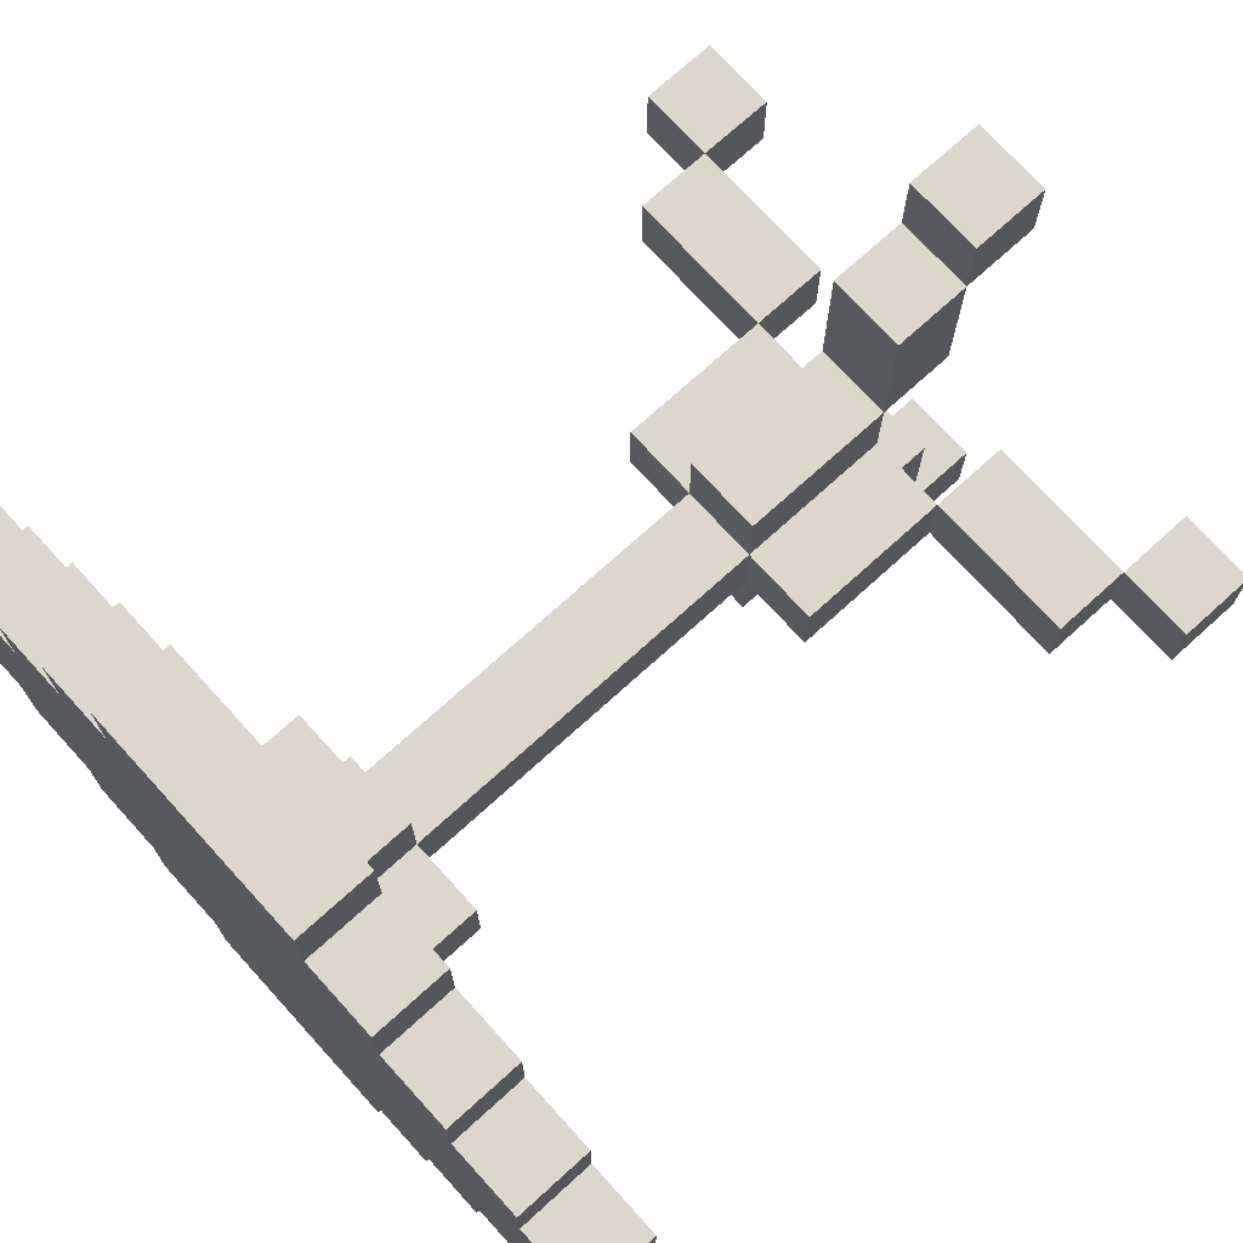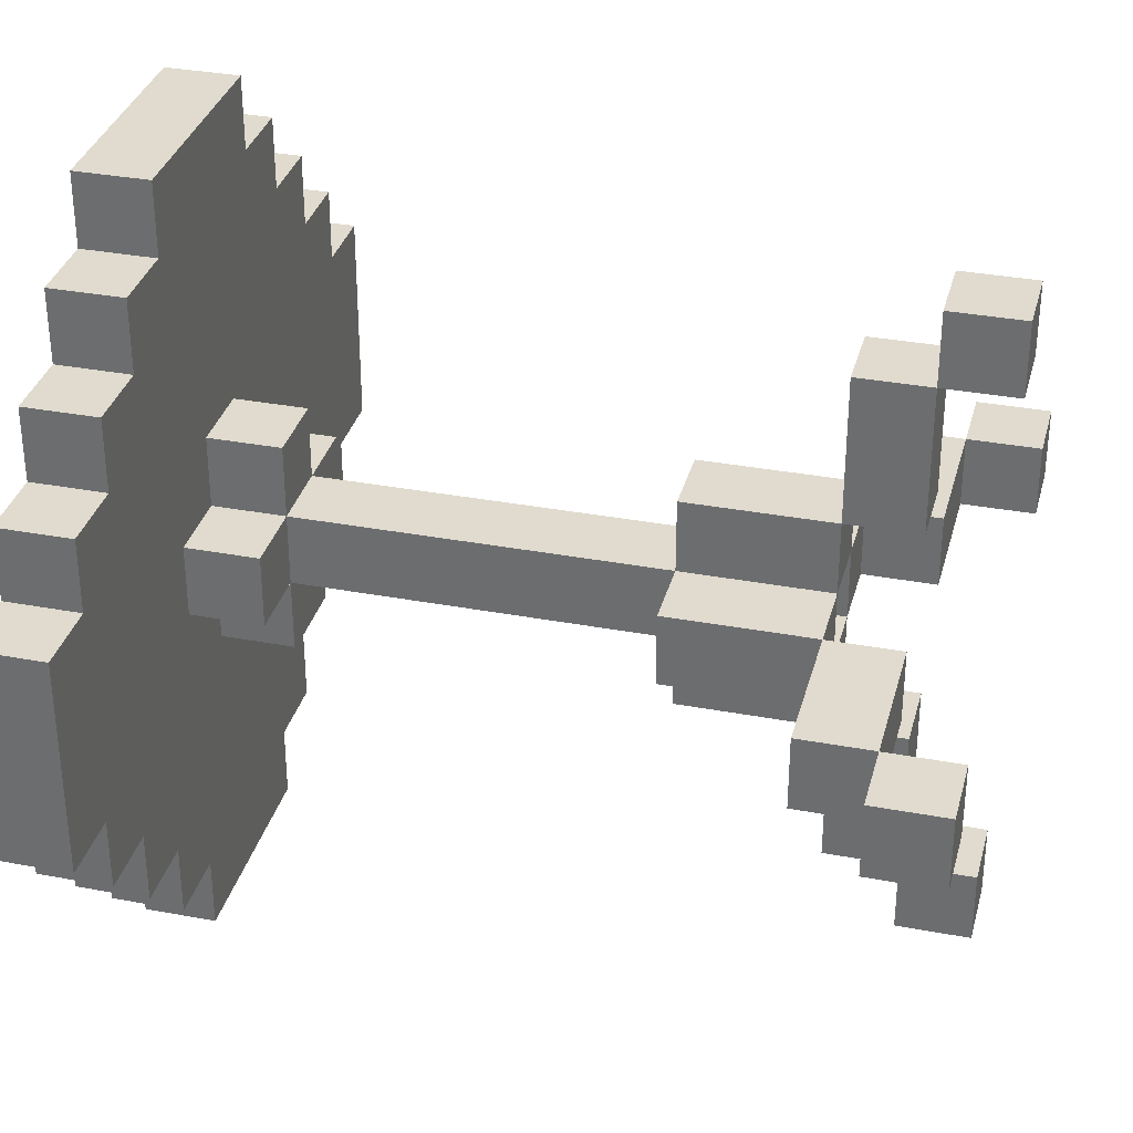
<metadata>
{"format":"obj","ext":"obj","renderer":"f3d","projection":"perspective","resolution":1024,"background":"white","views":[{"elev":73.0,"azim":-132.2,"up":"+Z"},{"elev":33.4,"azim":-75.6,"up":"+Z"}]}
</metadata>
<code>
o
v -0.6 1 0.2
v -0.6 1 -0.1
v -0.6 1.1 0.2
v -0.6 1.1 -0.1
v -0.5 0 0.1
v -0.5 0 5.96e-08
v -0.5 0.1 0.1
v -0.5 0.1 5.96e-08
v -0.5 1 0.3
v -0.5 1 0.2
v -0.5 1 -0.1
v -0.5 1 -0.2
v -0.5 1.1 0.3
v -0.5 1.1 0.2
v -0.5 1.1 -0.1
v -0.5 1.1 -0.2
v -0.4 0.1 0.1
v -0.4 0.1 5.96e-08
v -0.4 0.2 0.1
v -0.4 0.2 5.96e-08
v -0.4 1 0.4
v -0.4 1 0.3
v -0.4 1 -0.2
v -0.4 1 -0.3
v -0.4 1.1 0.4
v -0.4 1.1 0.3
v -0.4 1.1 -0.2
v -0.4 1.1 -0.3
v -0.3 1 0.5
v -0.3 1 0.4
v -0.3 1 -0.3
v -0.3 1 -0.4
v -0.3 1.1 0.5
v -0.3 1.1 0.4
v -0.3 1.1 -0.3
v -0.3 1.1 -0.4
v -0.2 0.2 0.1
v -0.2 0.2 5.96e-08
v -0.2 0.4 0.1
v -0.2 0.4 5.96e-08
v -0.2 0.9 0.1
v -0.2 0.9 5.96e-08
v -0.2 1 0.6
v -0.2 1 0.5
v -0.2 1 0.1
v -0.2 1 5.96e-08
v -0.2 1 -0.4
v -0.2 1 -0.5
v -0.2 1.1 0.6
v -0.2 1.1 0.5
v -0.2 1.1 -0.4
v -0.2 1.1 -0.5
v -0.1 0 0.5
v -0.1 0 0.4
v -0.1 0 -0.3
v -0.1 0 -0.4
v -0.1 0.1 0.5
v -0.1 0.1 0.4
v -0.1 0.1 0.2
v -0.1 0.1 -0.1
v -0.1 0.1 -0.3
v -0.1 0.1 -0.4
v -0.1 0.2 0.4
v -0.1 0.2 0.2
v -0.1 0.2 0.1
v -0.1 0.2 5.96e-08
v -0.1 0.2 -0.1
v -0.1 0.2 -0.3
v -0.1 0.4 0.2
v -0.1 0.4 0.1
v -0.1 0.4 5.96e-08
v -0.1 0.4 -0.1
v -0.1 0.9 0.2
v -0.1 0.9 0.1
v -0.1 0.9 5.96e-08
v -0.1 0.9 -0.1
v -0.1 1 0.2
v -0.1 1 0.1
v -0.1 1 5.96e-08
v -0.1 1 -0.1
v -5.96e-08 0.2 0.1
v -5.96e-08 0.2 5.96e-08
v -5.96e-08 0.3 0.1
v -5.96e-08 0.3 5.96e-08
v 0.1 0.1 0.1
v 0.1 0.1 5.96e-08
v 0.1 0.2 0.1
v 0.1 0.2 5.96e-08
v 0.3 0 0.1
v 0.3 0 5.96e-08
v 0.3 0.1 0.1
v 0.3 0.1 5.96e-08
v -0.4 0 0.1
v -0.4 0 5.96e-08
v -0.4 0.1 0.1
v -0.4 0.1 5.96e-08
v -0.2 0.1 0.1
v -0.2 0.1 5.96e-08
v -0.2 0.2 0.1
v -0.2 0.2 5.96e-08
v -0.1 0.2 0.1
v -0.1 0.2 5.96e-08
v -0.1 0.3 0.1
v -0.1 0.3 5.96e-08
v -5.96e-08 0 0.5
v -5.96e-08 0 0.4
v -5.96e-08 0 -0.3
v -5.96e-08 0 -0.4
v -5.96e-08 0.1 0.5
v -5.96e-08 0.1 0.4
v -5.96e-08 0.1 0.2
v -5.96e-08 0.1 -0.1
v -5.96e-08 0.1 -0.3
v -5.96e-08 0.1 -0.4
v -5.96e-08 0.2 0.4
v -5.96e-08 0.2 0.2
v -5.96e-08 0.2 0.1
v -5.96e-08 0.2 5.96e-08
v -5.96e-08 0.2 -0.1
v -5.96e-08 0.2 -0.3
v -5.96e-08 0.4 0.2
v -5.96e-08 0.4 0.1
v -5.96e-08 0.4 5.96e-08
v -5.96e-08 0.4 -0.1
v -5.96e-08 0.9 0.2
v -5.96e-08 0.9 0.1
v -5.96e-08 0.9 5.96e-08
v -5.96e-08 0.9 -0.1
v -5.96e-08 1 0.2
v -5.96e-08 1 0.1
v -5.96e-08 1 5.96e-08
v -5.96e-08 1 -0.1
v 0.1 0.2 0.1
v 0.1 0.2 5.96e-08
v 0.1 0.4 0.1
v 0.1 0.4 5.96e-08
v 0.1 0.9 0.1
v 0.1 0.9 5.96e-08
v 0.1 1 0.6
v 0.1 1 0.5
v 0.1 1 0.1
v 0.1 1 5.96e-08
v 0.1 1 -0.4
v 0.1 1 -0.5
v 0.1 1.1 0.6
v 0.1 1.1 0.5
v 0.1 1.1 -0.4
v 0.1 1.1 -0.5
v 0.2 1 0.5
v 0.2 1 0.4
v 0.2 1 -0.3
v 0.2 1 -0.4
v 0.2 1.1 0.5
v 0.2 1.1 0.4
v 0.2 1.1 -0.3
v 0.2 1.1 -0.4
v 0.3 0.1 0.1
v 0.3 0.1 5.96e-08
v 0.3 0.2 0.1
v 0.3 0.2 5.96e-08
v 0.3 1 0.4
v 0.3 1 0.3
v 0.3 1 -0.2
v 0.3 1 -0.3
v 0.3 1.1 0.4
v 0.3 1.1 0.3
v 0.3 1.1 -0.2
v 0.3 1.1 -0.3
v 0.4 0 0.1
v 0.4 0 5.96e-08
v 0.4 0.1 0.1
v 0.4 0.1 5.96e-08
v 0.4 1 0.3
v 0.4 1 0.2
v 0.4 1 -0.1
v 0.4 1 -0.2
v 0.4 1.1 0.3
v 0.4 1.1 0.2
v 0.4 1.1 -0.1
v 0.4 1.1 -0.2
v 0.5 1 0.2
v 0.5 1 -0.1
v 0.5 1.1 0.2
v 0.5 1.1 -0.1
v -0.2 1 0.6
v -0.2 1.1 0.6
v 0.1 1 0.6
v 0.1 1.1 0.6
v -0.3 1 0.5
v -0.3 1.1 0.5
v -0.2 1 0.5
v -0.2 1.1 0.5
v -0.1 0 0.5
v -0.1 0.1 0.5
v -5.96e-08 0 0.5
v -5.96e-08 0.1 0.5
v 0.1 1 0.5
v 0.1 1.1 0.5
v 0.2 1 0.5
v 0.2 1.1 0.5
v -0.4 1 0.4
v -0.4 1.1 0.4
v -0.3 1 0.4
v -0.3 1.1 0.4
v -0.1 0.1 0.4
v -0.1 0.2 0.4
v -5.96e-08 0.1 0.4
v -5.96e-08 0.2 0.4
v 0.2 1 0.4
v 0.2 1.1 0.4
v 0.3 1 0.4
v 0.3 1.1 0.4
v -0.5 1 0.3
v -0.5 1.1 0.3
v -0.4 1 0.3
v -0.4 1.1 0.3
v 0.3 1 0.3
v 0.3 1.1 0.3
v 0.4 1 0.3
v 0.4 1.1 0.3
v -0.6 1 0.2
v -0.6 1.1 0.2
v -0.5 1 0.2
v -0.5 1.1 0.2
v -0.1 0.2 0.2
v -0.1 0.4 0.2
v -0.1 0.9 0.2
v -0.1 1 0.2
v -5.96e-08 0.2 0.2
v -5.96e-08 0.4 0.2
v -5.96e-08 0.9 0.2
v -5.96e-08 1 0.2
v 0.4 1 0.2
v 0.4 1.1 0.2
v 0.5 1 0.2
v 0.5 1.1 0.2
v -0.5 0 0.1
v -0.5 0.1 0.1
v -0.4 0 0.1
v -0.4 0.1 0.1
v -0.4 0.2 0.1
v -0.2 0.1 0.1
v -0.2 0.2 0.1
v -0.2 0.4 0.1
v -0.2 0.9 0.1
v -0.2 1 0.1
v -0.1 0.2 0.1
v -0.1 0.4 0.1
v -0.1 0.9 0.1
v -0.1 1 0.1
v -5.96e-08 0.2 0.1
v -5.96e-08 0.4 0.1
v -5.96e-08 0.9 0.1
v -5.96e-08 1 0.1
v 0.1 0.1 0.1
v 0.1 0.2 0.1
v 0.1 0.4 0.1
v 0.1 0.9 0.1
v 0.1 1 0.1
v 0.3 0 0.1
v 0.3 0.1 0.1
v 0.3 0.2 0.1
v 0.4 0 0.1
v 0.4 0.1 0.1
v -0.1 0.2 5.96e-08
v -0.1 0.3 5.96e-08
v -5.96e-08 0.2 5.96e-08
v -5.96e-08 0.3 5.96e-08
v -0.1 0.1 -0.1
v -0.1 0.2 -0.1
v -5.96e-08 0.1 -0.1
v -5.96e-08 0.2 -0.1
v -0.1 0 -0.3
v -0.1 0.1 -0.3
v -5.96e-08 0 -0.3
v -5.96e-08 0.1 -0.3
v -0.1 0 0.4
v -0.1 0.1 0.4
v -5.96e-08 0 0.4
v -5.96e-08 0.1 0.4
v -0.1 0.1 0.2
v -0.1 0.2 0.2
v -5.96e-08 0.1 0.2
v -5.96e-08 0.2 0.2
v -0.1 0.2 0.1
v -0.1 0.3 0.1
v -5.96e-08 0.2 0.1
v -5.96e-08 0.3 0.1
v -0.5 0 5.96e-08
v -0.5 0.1 5.96e-08
v -0.4 0 5.96e-08
v -0.4 0.1 5.96e-08
v -0.4 0.2 5.96e-08
v -0.2 0.1 5.96e-08
v -0.2 0.2 5.96e-08
v -0.2 0.4 5.96e-08
v -0.2 0.9 5.96e-08
v -0.2 1 5.96e-08
v -0.1 0.2 5.96e-08
v -0.1 0.4 5.96e-08
v -0.1 0.9 5.96e-08
v -0.1 1 5.96e-08
v -5.96e-08 0.2 5.96e-08
v -5.96e-08 0.4 5.96e-08
v -5.96e-08 0.9 5.96e-08
v -5.96e-08 1 5.96e-08
v 0.1 0.1 5.96e-08
v 0.1 0.2 5.96e-08
v 0.1 0.4 5.96e-08
v 0.1 0.9 5.96e-08
v 0.1 1 5.96e-08
v 0.3 0 5.96e-08
v 0.3 0.1 5.96e-08
v 0.3 0.2 5.96e-08
v 0.4 0 5.96e-08
v 0.4 0.1 5.96e-08
v -0.6 1 -0.1
v -0.6 1.1 -0.1
v -0.5 1 -0.1
v -0.5 1.1 -0.1
v -0.1 0.2 -0.1
v -0.1 0.4 -0.1
v -0.1 0.9 -0.1
v -0.1 1 -0.1
v -5.96e-08 0.2 -0.1
v -5.96e-08 0.4 -0.1
v -5.96e-08 0.9 -0.1
v -5.96e-08 1 -0.1
v 0.4 1 -0.1
v 0.4 1.1 -0.1
v 0.5 1 -0.1
v 0.5 1.1 -0.1
v -0.5 1 -0.2
v -0.5 1.1 -0.2
v -0.4 1 -0.2
v -0.4 1.1 -0.2
v 0.3 1 -0.2
v 0.3 1.1 -0.2
v 0.4 1 -0.2
v 0.4 1.1 -0.2
v -0.4 1 -0.3
v -0.4 1.1 -0.3
v -0.3 1 -0.3
v -0.3 1.1 -0.3
v -0.1 0.1 -0.3
v -0.1 0.2 -0.3
v -5.96e-08 0.1 -0.3
v -5.96e-08 0.2 -0.3
v 0.2 1 -0.3
v 0.2 1.1 -0.3
v 0.3 1 -0.3
v 0.3 1.1 -0.3
v -0.3 1 -0.4
v -0.3 1.1 -0.4
v -0.2 1 -0.4
v -0.2 1.1 -0.4
v -0.1 0 -0.4
v -0.1 0.1 -0.4
v -5.96e-08 0 -0.4
v -5.96e-08 0.1 -0.4
v 0.1 1 -0.4
v 0.1 1.1 -0.4
v 0.2 1 -0.4
v 0.2 1.1 -0.4
v -0.2 1 -0.5
v -0.2 1.1 -0.5
v 0.1 1 -0.5
v 0.1 1.1 -0.5
v -0.1 0 0.5
v -5.96e-08 0 0.5
v -0.1 0 0.4
v -5.96e-08 0 0.4
v -0.5 0 0.1
v -0.4 0 0.1
v 0.3 0 0.1
v 0.4 0 0.1
v -0.5 0 5.96e-08
v -0.4 0 5.96e-08
v 0.3 0 5.96e-08
v 0.4 0 5.96e-08
v -0.1 0 -0.3
v -5.96e-08 0 -0.3
v -0.1 0 -0.4
v -5.96e-08 0 -0.4
v -0.1 0.1 0.4
v -5.96e-08 0.1 0.4
v -0.1 0.1 0.2
v -5.96e-08 0.1 0.2
v -0.4 0.1 0.1
v -0.2 0.1 0.1
v 0.1 0.1 0.1
v 0.3 0.1 0.1
v -0.4 0.1 5.96e-08
v -0.2 0.1 5.96e-08
v 0.1 0.1 5.96e-08
v 0.3 0.1 5.96e-08
v -0.1 0.1 -0.1
v -5.96e-08 0.1 -0.1
v -0.1 0.1 -0.3
v -5.96e-08 0.1 -0.3
v -0.1 0.2 0.2
v -5.96e-08 0.2 0.2
v -0.2 0.2 0.1
v -0.1 0.2 0.1
v -5.96e-08 0.2 0.1
v 0.1 0.2 0.1
v -0.2 0.2 5.96e-08
v -0.1 0.2 5.96e-08
v -5.96e-08 0.2 5.96e-08
v 0.1 0.2 5.96e-08
v -0.1 0.2 -0.1
v -5.96e-08 0.2 -0.1
v -0.1 0.3 0.1
v -5.96e-08 0.3 0.1
v -0.1 0.3 5.96e-08
v -5.96e-08 0.3 5.96e-08
v -0.1 0.9 0.2
v -5.96e-08 0.9 0.2
v -0.2 0.9 0.1
v -0.1 0.9 0.1
v -5.96e-08 0.9 0.1
v 0.1 0.9 0.1
v -0.2 0.9 5.96e-08
v -0.1 0.9 5.96e-08
v -5.96e-08 0.9 5.96e-08
v 0.1 0.9 5.96e-08
v -0.1 0.9 -0.1
v -5.96e-08 0.9 -0.1
v -0.2 1 0.6
v 0.1 1 0.6
v -0.3 1 0.5
v -0.2 1 0.5
v 0.1 1 0.5
v 0.2 1 0.5
v -0.4 1 0.4
v -0.3 1 0.4
v 0.2 1 0.4
v 0.3 1 0.4
v -0.5 1 0.3
v -0.4 1 0.3
v 0.3 1 0.3
v 0.4 1 0.3
v -0.6 1 0.2
v -0.5 1 0.2
v -0.1 1 0.2
v -5.96e-08 1 0.2
v 0.4 1 0.2
v 0.5 1 0.2
v -0.2 1 0.1
v -0.1 1 0.1
v -5.96e-08 1 0.1
v 0.1 1 0.1
v -0.2 1 5.96e-08
v -0.1 1 5.96e-08
v -5.96e-08 1 5.96e-08
v 0.1 1 5.96e-08
v -0.6 1 -0.1
v -0.5 1 -0.1
v -0.1 1 -0.1
v -5.96e-08 1 -0.1
v 0.4 1 -0.1
v 0.5 1 -0.1
v -0.5 1 -0.2
v -0.4 1 -0.2
v 0.3 1 -0.2
v 0.4 1 -0.2
v -0.4 1 -0.3
v -0.3 1 -0.3
v 0.2 1 -0.3
v 0.3 1 -0.3
v -0.3 1 -0.4
v -0.2 1 -0.4
v 0.1 1 -0.4
v 0.2 1 -0.4
v -0.2 1 -0.5
v 0.1 1 -0.5
v -0.1 0.1 0.5
v -5.96e-08 0.1 0.5
v -0.1 0.1 0.4
v -5.96e-08 0.1 0.4
v -0.5 0.1 0.1
v -0.4 0.1 0.1
v 0.3 0.1 0.1
v 0.4 0.1 0.1
v -0.5 0.1 5.96e-08
v -0.4 0.1 5.96e-08
v 0.3 0.1 5.96e-08
v 0.4 0.1 5.96e-08
v -0.1 0.1 -0.3
v -5.96e-08 0.1 -0.3
v -0.1 0.1 -0.4
v -5.96e-08 0.1 -0.4
v -0.1 0.2 0.4
v -5.96e-08 0.2 0.4
v -0.1 0.2 0.2
v -5.96e-08 0.2 0.2
v -0.4 0.2 0.1
v -0.2 0.2 0.1
v 0.1 0.2 0.1
v 0.3 0.2 0.1
v -0.4 0.2 5.96e-08
v -0.2 0.2 5.96e-08
v 0.1 0.2 5.96e-08
v 0.3 0.2 5.96e-08
v -0.1 0.2 -0.1
v -5.96e-08 0.2 -0.1
v -0.1 0.2 -0.3
v -5.96e-08 0.2 -0.3
v -0.1 0.4 0.2
v -5.96e-08 0.4 0.2
v -0.2 0.4 0.1
v -0.1 0.4 0.1
v -5.96e-08 0.4 0.1
v 0.1 0.4 0.1
v -0.2 0.4 5.96e-08
v -0.1 0.4 5.96e-08
v -5.96e-08 0.4 5.96e-08
v 0.1 0.4 5.96e-08
v -0.1 0.4 -0.1
v -5.96e-08 0.4 -0.1
v -0.2 1.1 0.6
v 0.1 1.1 0.6
v -0.3 1.1 0.5
v -0.2 1.1 0.5
v 0.1 1.1 0.5
v 0.2 1.1 0.5
v -0.4 1.1 0.4
v -0.3 1.1 0.4
v 0.2 1.1 0.4
v 0.3 1.1 0.4
v -0.5 1.1 0.3
v -0.4 1.1 0.3
v 0.3 1.1 0.3
v 0.4 1.1 0.3
v -0.6 1.1 0.2
v -0.5 1.1 0.2
v 0.4 1.1 0.2
v 0.5 1.1 0.2
v -0.6 1.1 -0.1
v -0.5 1.1 -0.1
v 0.4 1.1 -0.1
v 0.5 1.1 -0.1
v -0.5 1.1 -0.2
v -0.4 1.1 -0.2
v 0.3 1.1 -0.2
v 0.4 1.1 -0.2
v -0.4 1.1 -0.3
v -0.3 1.1 -0.3
v 0.2 1.1 -0.3
v 0.3 1.1 -0.3
v -0.3 1.1 -0.4
v -0.2 1.1 -0.4
v 0.1 1.1 -0.4
v 0.2 1.1 -0.4
v -0.2 1.1 -0.5
v 0.1 1.1 -0.5
f 3 2 1
f 4 2 3
f 7 6 5
f 8 6 7
f 13 10 9
f 14 10 13
f 15 12 11
f 16 12 15
f 19 18 17
f 20 18 19
f 25 22 21
f 26 22 25
f 27 24 23
f 28 24 27
f 33 30 29
f 34 30 33
f 35 32 31
f 36 32 35
f 39 38 37
f 40 38 39
f 45 42 41
f 46 42 45
f 49 44 43
f 50 44 49
f 51 48 47
f 52 48 51
f 57 54 53
f 58 54 57
f 61 56 55
f 62 56 61
f 63 59 58
f 64 59 63
f 67 61 60
f 68 61 67
f 69 65 64
f 70 65 69
f 71 67 66
f 72 67 71
f 74 71 70
f 75 71 74
f 77 74 73
f 78 74 77
f 79 76 75
f 80 76 79
f 83 82 81
f 84 82 83
f 87 86 85
f 88 86 87
f 91 90 89
f 92 90 91
f 93 94 95
f 95 94 96
f 97 98 99
f 99 98 100
f 101 102 103
f 103 102 104
f 105 106 109
f 109 106 110
f 107 108 113
f 113 108 114
f 110 111 115
f 115 111 116
f 112 113 119
f 119 113 120
f 116 117 121
f 121 117 122
f 118 119 123
f 123 119 124
f 122 123 126
f 126 123 127
f 125 126 129
f 129 126 130
f 127 128 131
f 131 128 132
f 133 134 135
f 135 134 136
f 137 138 141
f 141 138 142
f 139 140 145
f 145 140 146
f 143 144 147
f 147 144 148
f 149 150 153
f 153 150 154
f 151 152 155
f 155 152 156
f 157 158 159
f 159 158 160
f 161 162 165
f 165 162 166
f 163 164 167
f 167 164 168
f 169 170 171
f 171 170 172
f 173 174 177
f 177 174 178
f 175 176 179
f 179 176 180
f 181 182 183
f 183 182 184
f 187 186 185
f 188 186 187
f 191 190 189
f 192 190 191
f 195 194 193
f 196 194 195
f 199 198 197
f 200 198 199
f 203 202 201
f 204 202 203
f 207 206 205
f 208 206 207
f 211 210 209
f 212 210 211
f 215 214 213
f 216 214 215
f 219 218 217
f 220 218 219
f 223 222 221
f 224 222 223
f 229 226 225
f 230 226 229
f 231 228 227
f 232 228 231
f 235 234 233
f 236 234 235
f 239 238 237
f 240 238 239
f 242 241 240
f 243 241 242
f 247 244 243
f 248 244 247
f 249 246 245
f 250 246 249
f 252 249 248
f 253 249 252
f 256 252 251
f 257 252 256
f 258 254 253
f 259 254 258
f 261 256 255
f 262 256 261
f 263 261 260
f 264 261 263
f 267 266 265
f 268 266 267
f 271 270 269
f 272 270 271
f 275 274 273
f 276 274 275
f 277 278 279
f 279 278 280
f 281 282 283
f 283 282 284
f 285 286 287
f 287 286 288
f 289 290 291
f 291 290 292
f 292 293 294
f 294 293 295
f 295 296 299
f 299 296 300
f 297 298 301
f 301 298 302
f 300 301 304
f 304 301 305
f 303 304 308
f 308 304 309
f 305 306 310
f 310 306 311
f 307 308 313
f 313 308 314
f 312 313 315
f 315 313 316
f 317 318 319
f 319 318 320
f 321 322 325
f 325 322 326
f 323 324 327
f 327 324 328
f 329 330 331
f 331 330 332
f 333 334 335
f 335 334 336
f 337 338 339
f 339 338 340
f 341 342 343
f 343 342 344
f 345 346 347
f 347 346 348
f 349 350 351
f 351 350 352
f 353 354 355
f 355 354 356
f 357 358 359
f 359 358 360
f 361 362 363
f 363 362 364
f 365 366 367
f 367 366 368
f 371 370 369
f 372 370 371
f 377 374 373
f 378 374 377
f 379 376 375
f 380 376 379
f 383 382 381
f 384 382 383
f 387 386 385
f 388 386 387
f 393 390 389
f 394 390 393
f 395 392 391
f 396 392 395
f 399 398 397
f 400 398 399
f 404 402 401
f 405 402 404
f 407 404 403
f 408 404 407
f 409 406 405
f 410 406 409
f 411 409 408
f 412 409 411
f 415 414 413
f 416 414 415
f 420 418 417
f 421 418 420
f 423 420 419
f 424 420 423
f 425 422 421
f 426 422 425
f 427 425 424
f 428 425 427
f 432 430 429
f 433 430 432
f 436 432 431
f 436 434 433
f 436 433 432
f 437 434 436
f 440 436 435
f 440 438 437
f 440 437 436
f 441 438 440
f 444 440 439
f 444 442 441
f 444 441 440
f 445 442 444
f 446 442 445
f 447 442 446
f 449 444 443
f 449 445 444
f 450 445 449
f 451 448 447
f 451 447 446
f 452 448 451
f 453 449 443
f 456 448 452
f 457 454 453
f 457 453 443
f 458 454 457
f 459 454 458
f 460 456 455
f 461 448 456
f 461 456 460
f 462 448 461
f 463 459 458
f 463 460 459
f 463 461 460
f 464 461 463
f 465 461 464
f 466 461 465
f 467 465 464
f 468 465 467
f 469 465 468
f 470 465 469
f 471 469 468
f 472 469 471
f 473 469 472
f 474 469 473
f 475 473 472
f 476 473 475
f 477 478 479
f 479 478 480
f 481 482 485
f 485 482 486
f 483 484 487
f 487 484 488
f 489 490 491
f 491 490 492
f 493 494 495
f 495 494 496
f 497 498 501
f 501 498 502
f 499 500 503
f 503 500 504
f 505 506 507
f 507 506 508
f 509 510 512
f 512 510 513
f 511 512 515
f 515 512 516
f 513 514 517
f 517 514 518
f 516 517 519
f 519 517 520
f 521 522 524
f 524 522 525
f 523 524 528
f 525 526 528
f 524 525 528
f 528 526 529
f 527 528 532
f 529 530 532
f 528 529 532
f 532 530 533
f 531 532 536
f 533 534 536
f 532 533 536
f 536 534 537
f 535 536 539
f 537 538 539
f 536 537 539
f 539 538 540
f 540 538 541
f 541 538 542
f 540 541 543
f 543 541 544
f 544 541 545
f 545 541 546
f 544 545 547
f 547 545 548
f 548 545 549
f 549 545 550
f 548 549 551
f 551 549 552
f 552 549 553
f 553 549 554
f 552 553 555
f 555 553 556

</code>
